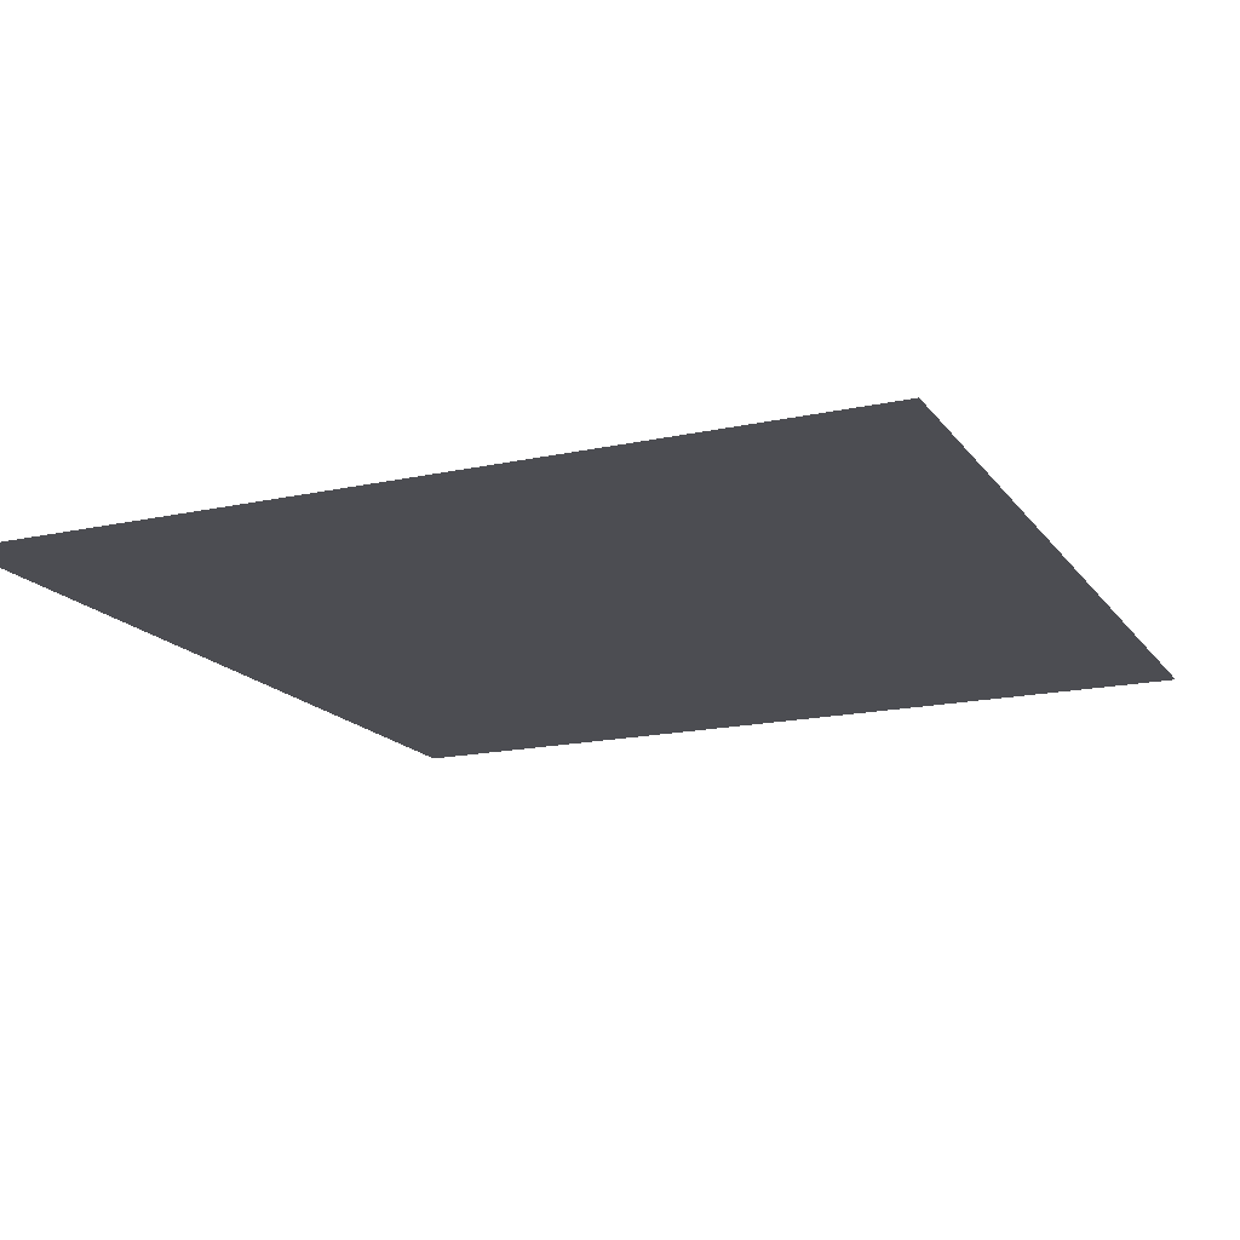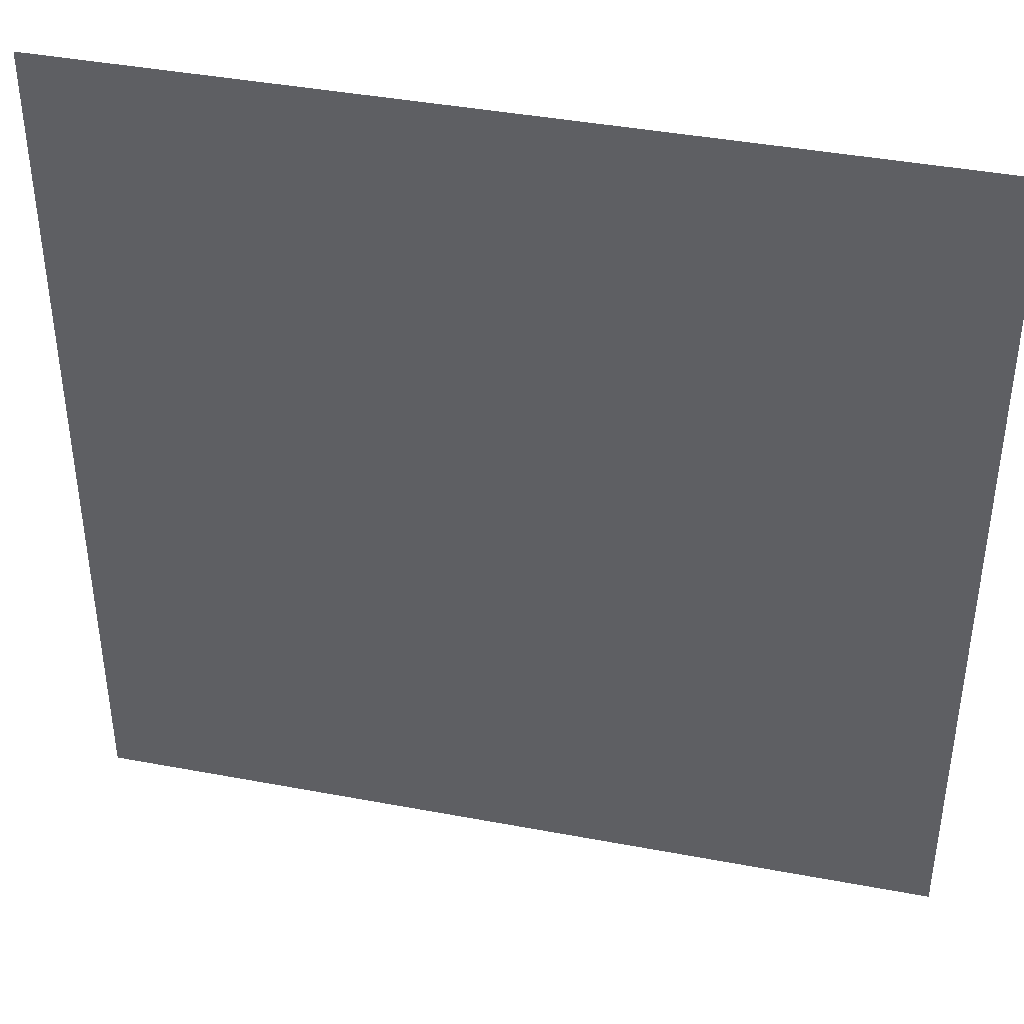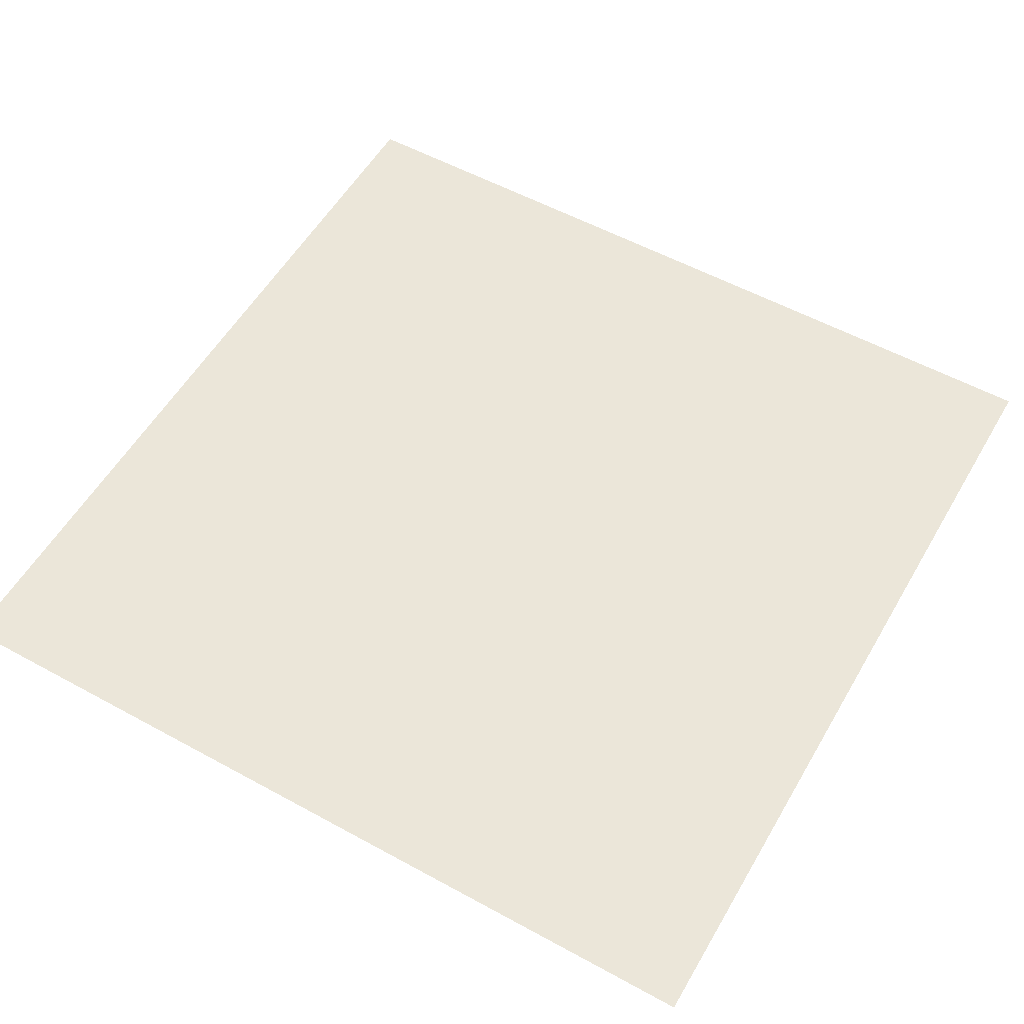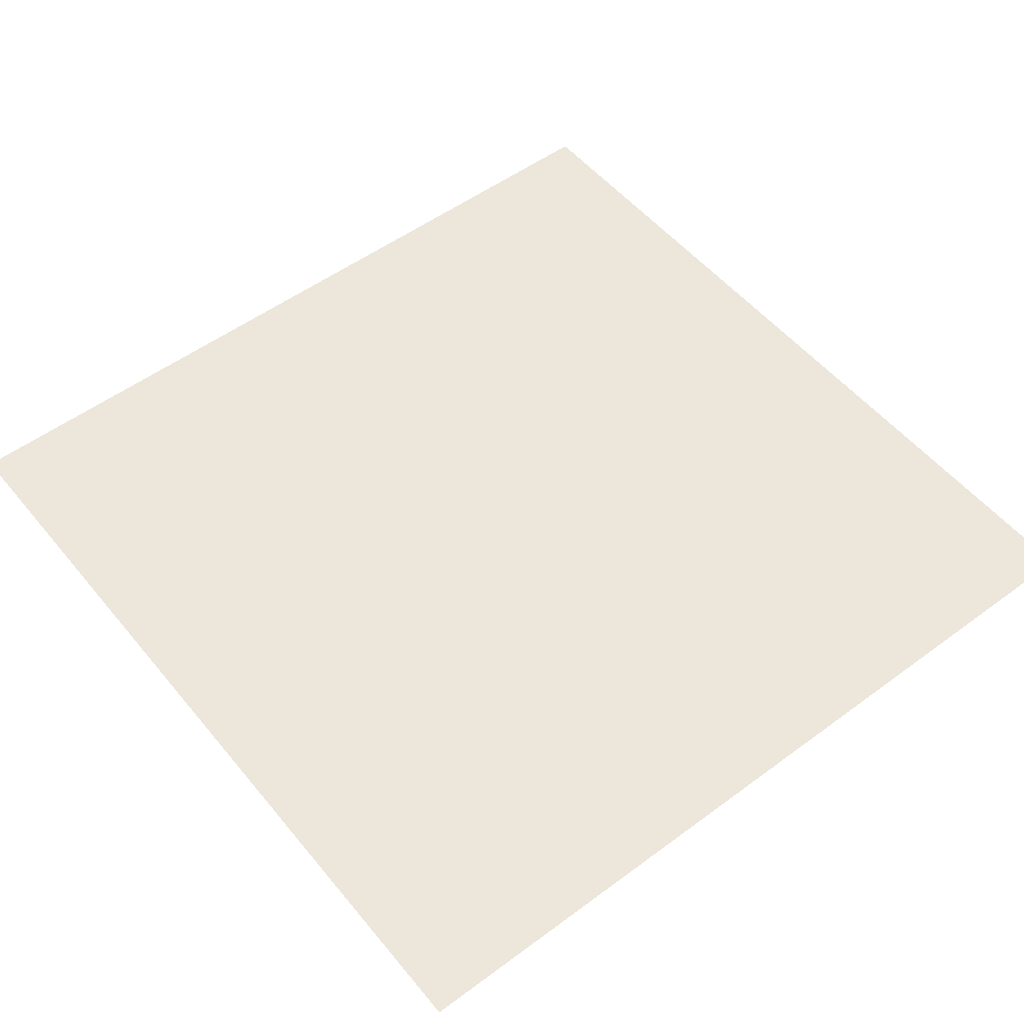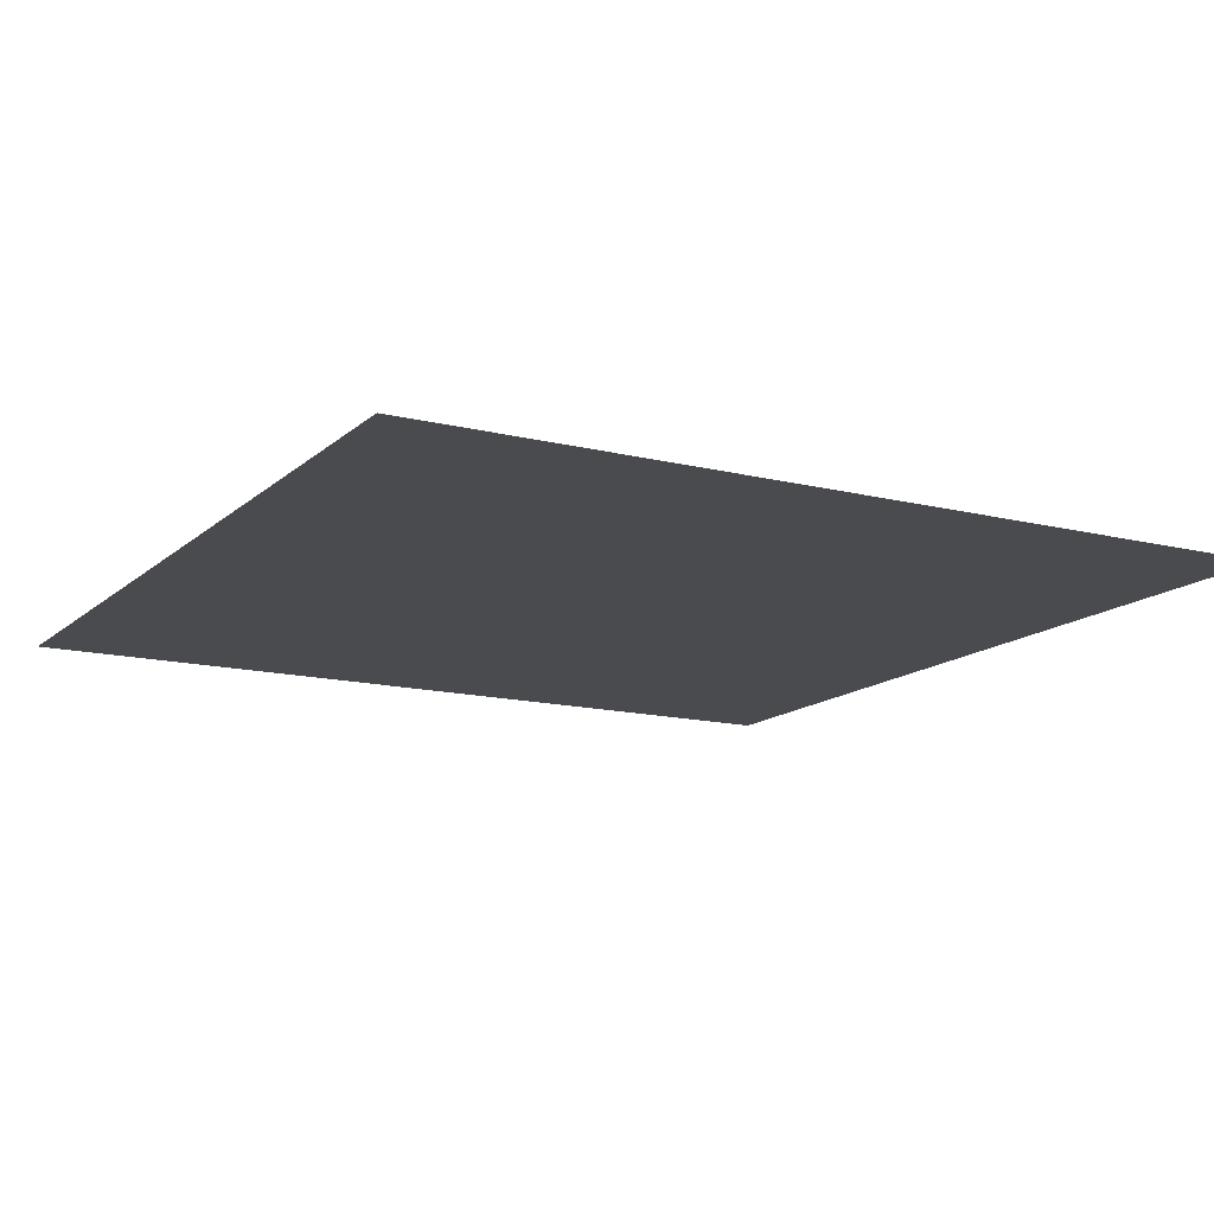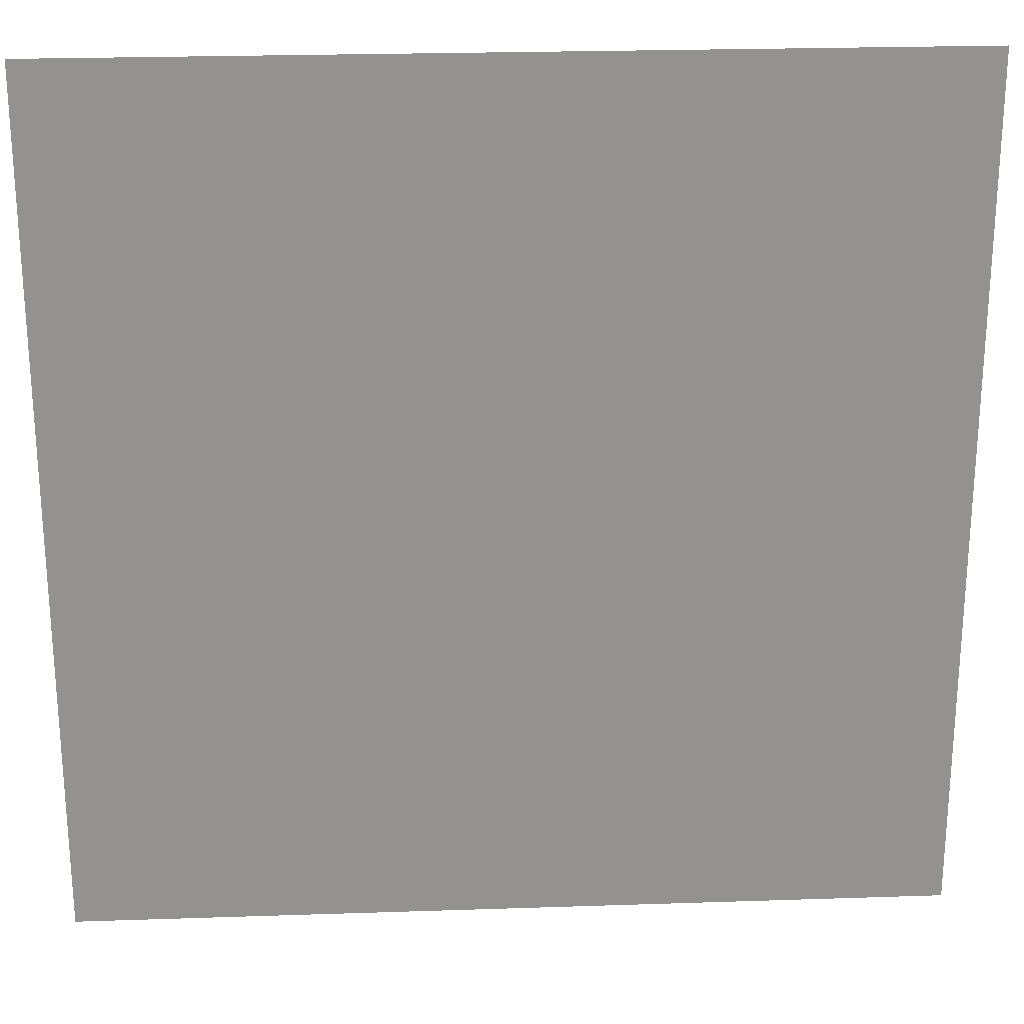
<metadata>
{"format":"obj","ext":"obj","renderer":"f3d","projection":"perspective","resolution":1024,"background":"white","views":[{"elev":-16.4,"azim":114.2,"up":"+Y"},{"elev":41.1,"azim":12.9,"up":"+Z"},{"elev":55.6,"azim":29.9,"up":"+Y"},{"elev":52.8,"azim":141.6,"up":"+Y"},{"elev":-14.0,"azim":-119.0,"up":"+Y"},{"elev":23.9,"azim":176.8,"up":"+Z"}]}
</metadata>
<code>
v 5 -0 1e-06
v 5 -0 5
v -2e-06 0 -0
v -2e-06 0 5
f 2 1 3 4

</code>
